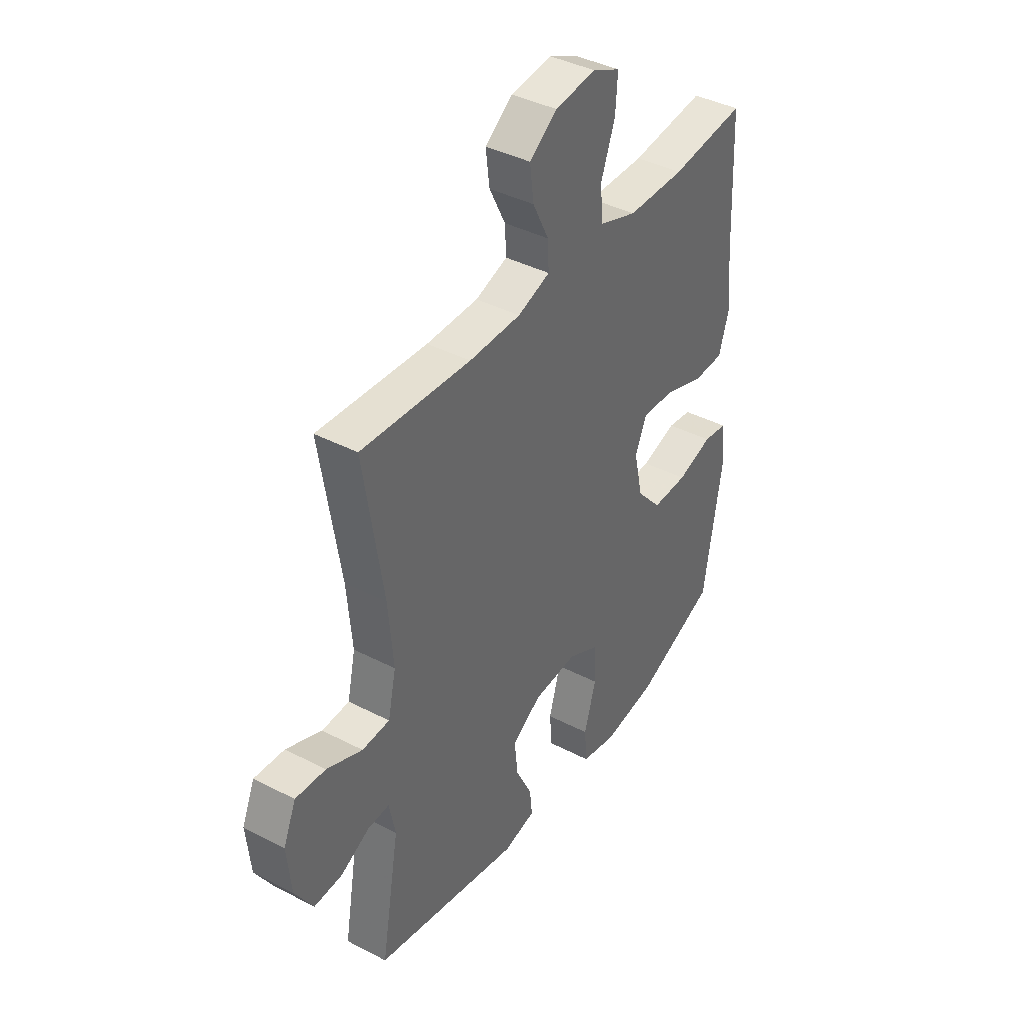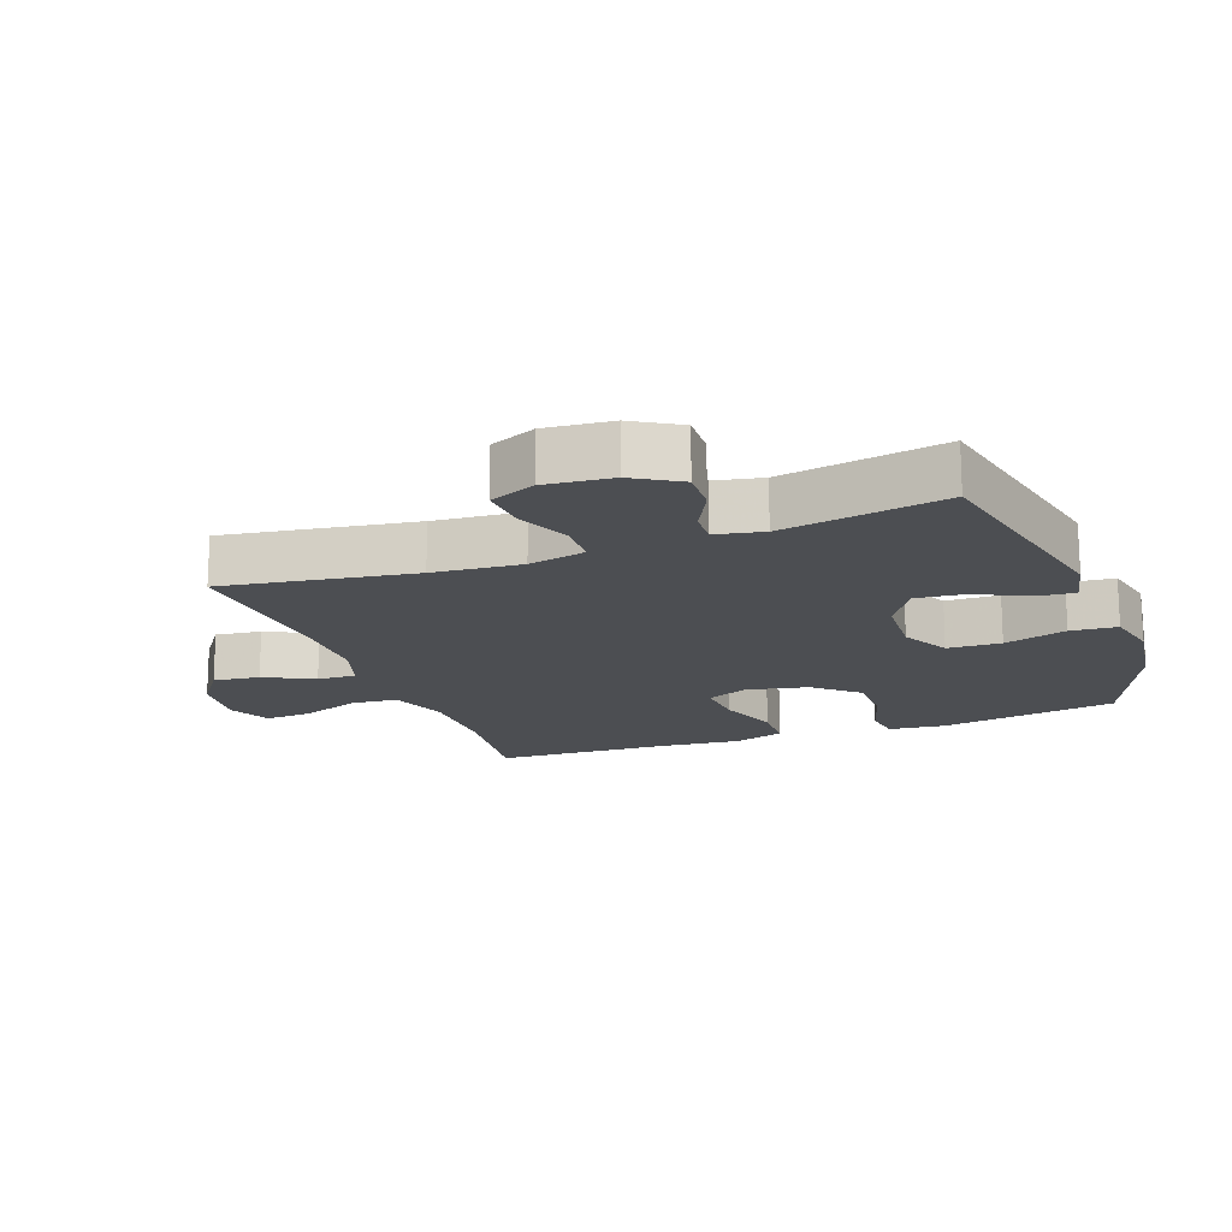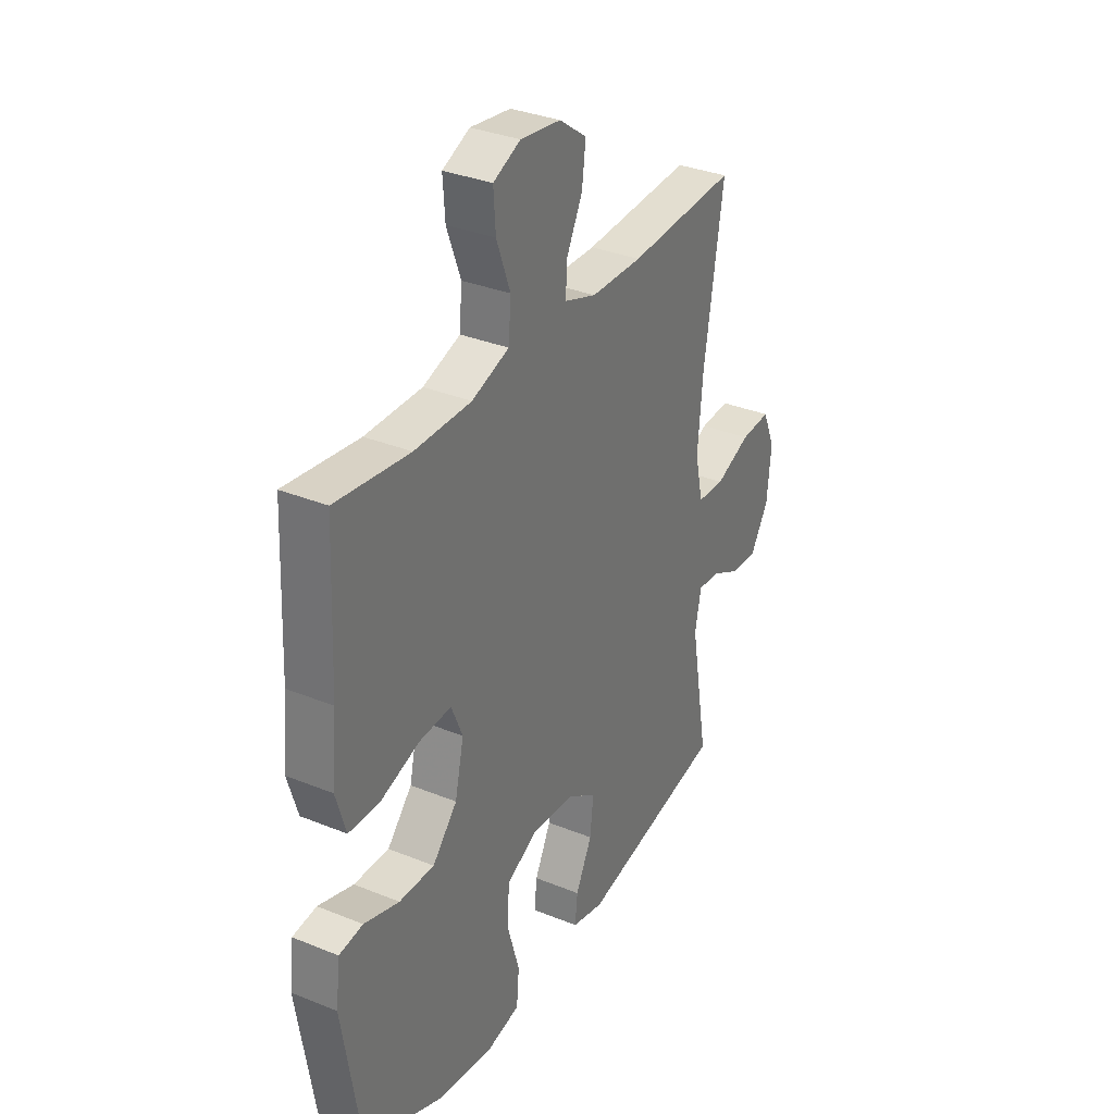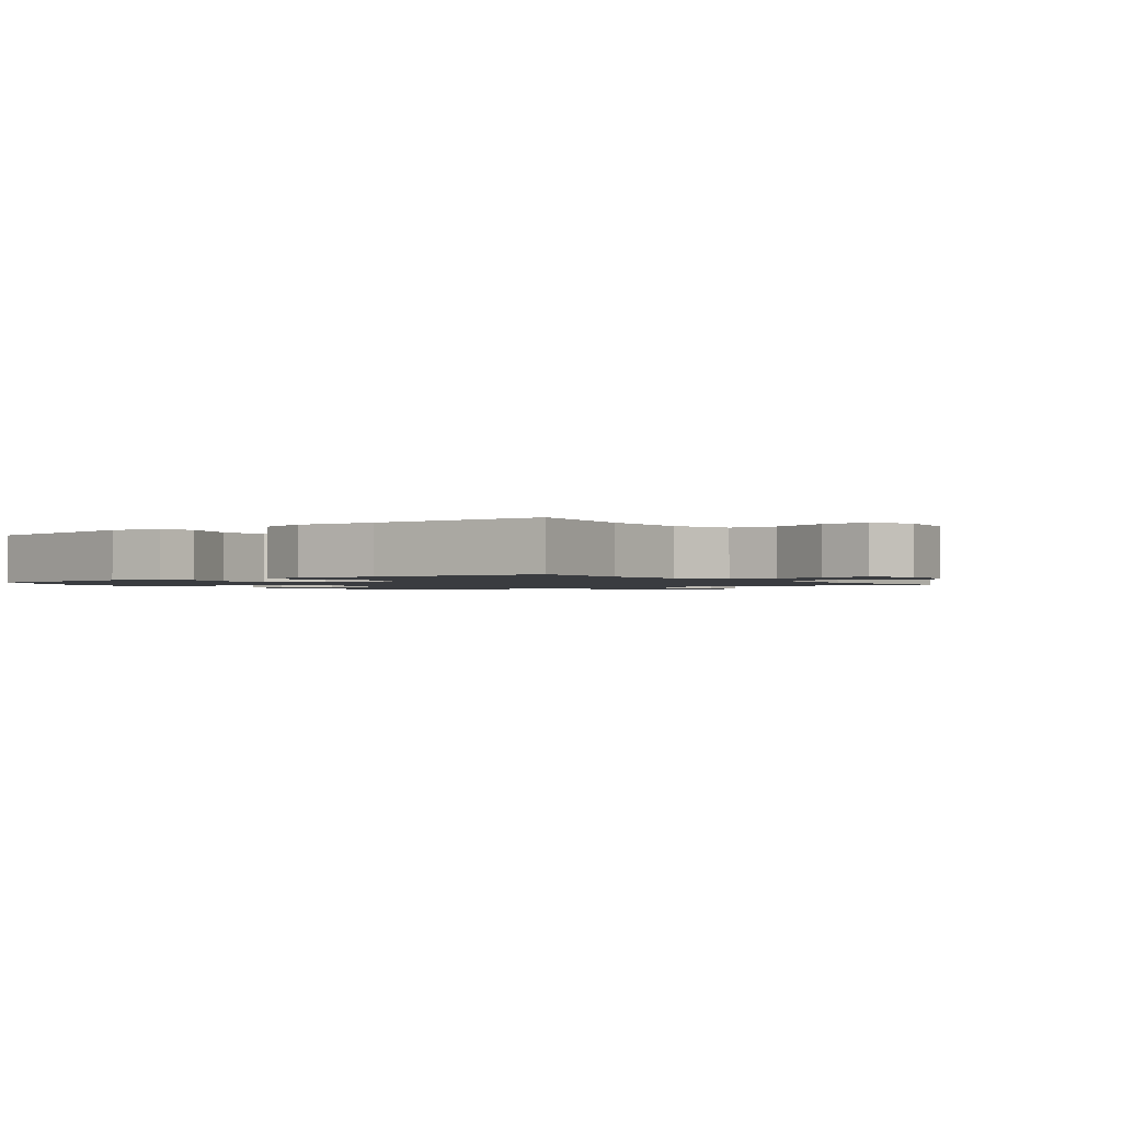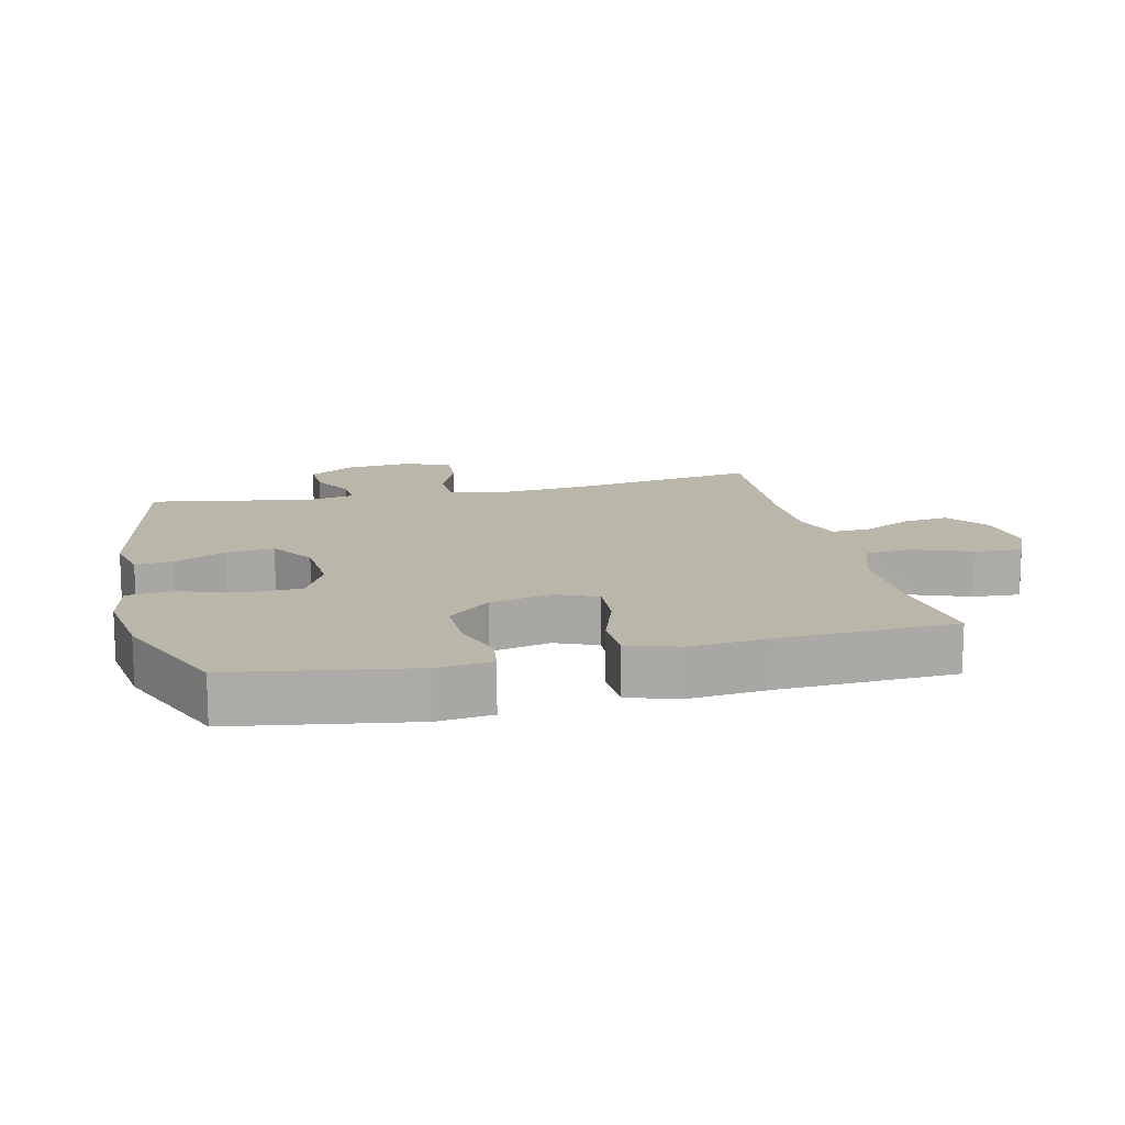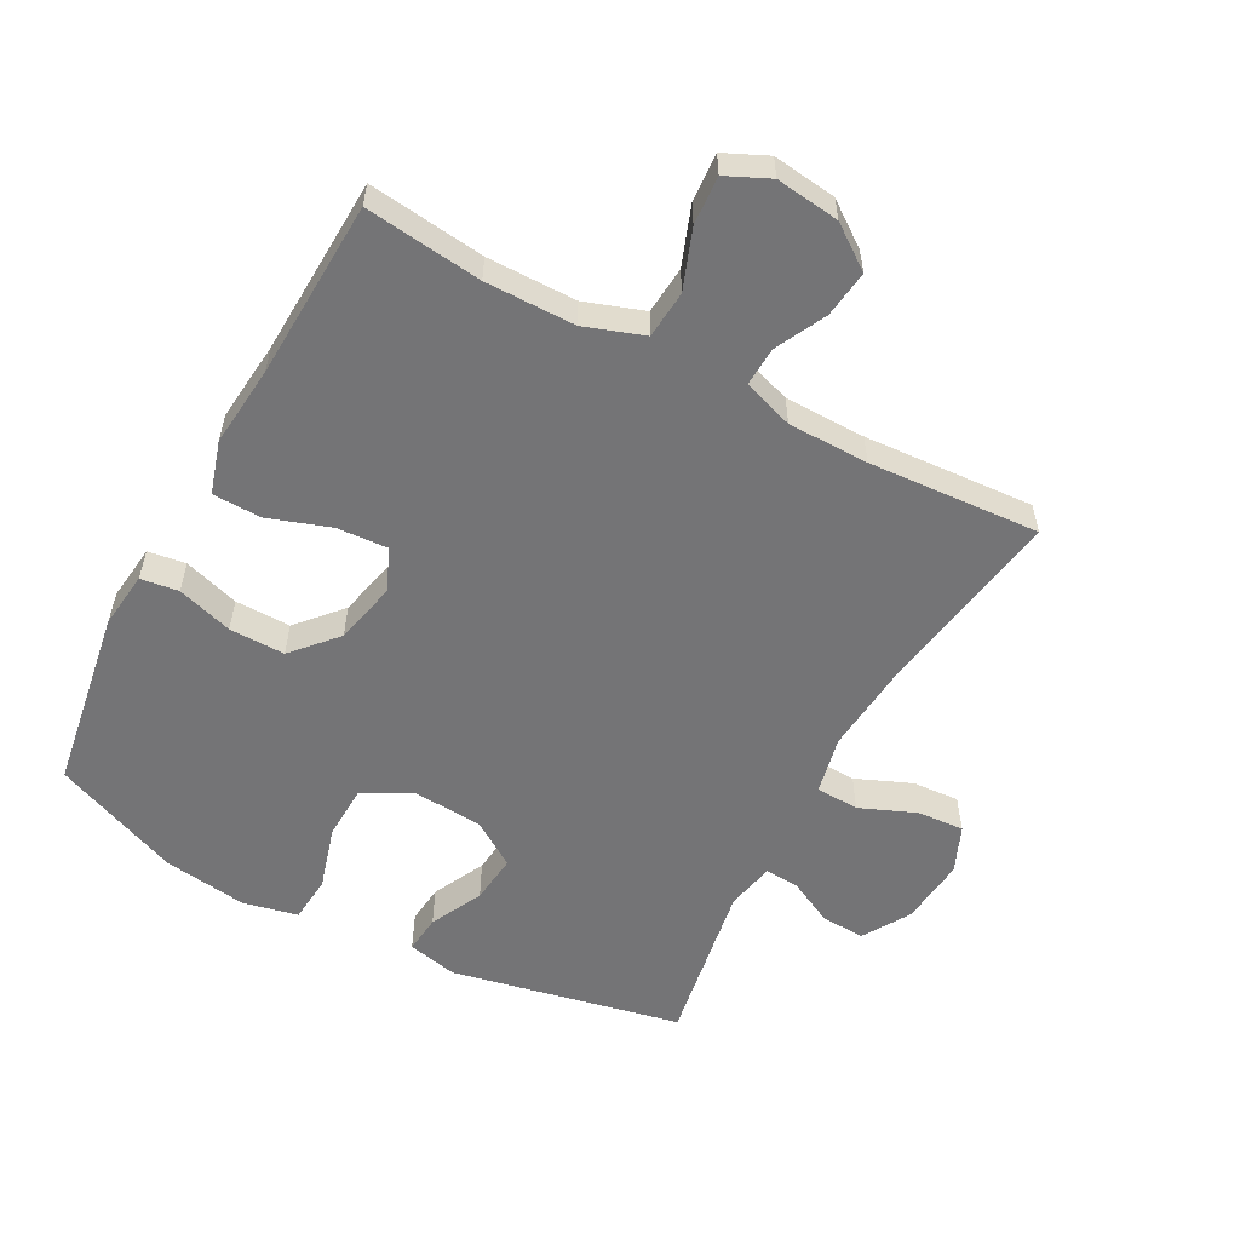
<metadata>
{"format":"obj","ext":"obj","renderer":"f3d","projection":"perspective","resolution":1024,"background":"white","views":[{"elev":40.2,"azim":122.6,"up":"+Z"},{"elev":-16.9,"azim":110.5,"up":"+Y"},{"elev":33.1,"azim":-60.7,"up":"+Z"},{"elev":-1.5,"azim":-53.3,"up":"+Y"},{"elev":14.0,"azim":-103.2,"up":"+Y"},{"elev":-56.3,"azim":-28.3,"up":"+Y"}]}
</metadata>
<code>
v -0.5 0.07 -0.5
v -0.544 0.07 -0.226
v -0.534 0.07 -0.141
v -0.477 0.07 -0.133
v -0.393 0.07 -0.159
v -0.309 0.07 -0.16
v -0.25 0.07 -0.094
v -0.229 0.07 0
v -0.256 0.07 0.064
v -0.333 0.07 0.059
v -0.427 0.07 0.027
v -0.5 0.07 0.029
v -0.524 0.07 0.108
v -0.512 0.07 0.23
v -0.5 0.07 0.5
v -0.324 0.07 0.479
v -0.189 0.07 0.48
v -0.1 0.07 0.511
v -0.094 0.07 0.583
v -0.127 0.07 0.672
v -0.132 0.07 0.745
v -0.067 0.07 0.775
v 0.029 0.07 0.763
v 0.094 0.07 0.716
v 0.085 0.07 0.645
v 0.047 0.07 0.569
v 0.044 0.07 0.51
v 0.12 0.07 0.484
v 0.242 0.07 0.483
v 0.5 0.07 0.5
v 0.454 0.07 0.209
v 0.442 0.07 0.074
v 0.461 0.07 -0.013
v 0.526 0.07 -0.016
v 0.61 0.07 0.019
v 0.681 0.07 0.024
v 0.711 0.07 -0.046
v 0.701 0.07 -0.148
v 0.658 0.07 -0.219
v 0.592 0.07 -0.216
v 0.523 0.07 -0.181
v 0.472 0.07 -0.178
v 0.457 0.07 -0.251
v 0.5 0.07 -0.5
v 0.153 0.07 -0.573
v 0.077 0.07 -0.556
v 0.083 0.07 -0.498
v 0.122 0.07 -0.419
v 0.13 0.07 -0.345
v 0.061 0.07 -0.3
v -0.043 0.07 -0.293
v -0.117 0.07 -0.331
v -0.12 0.07 -0.413
v -0.092 0.07 -0.509
v -0.098 0.07 -0.58
v -0.181 0.07 -0.598
v -0.308 0.07 -0.58
v -0.5 0 -0.5
v -0.544 0 -0.226
v -0.534 0 -0.141
v -0.477 0 -0.133
v -0.393 0 -0.159
v -0.309 0 -0.16
v -0.25 0 -0.094
v -0.229 0 0
v -0.256 0 0.064
v -0.333 0 0.059
v -0.427 0 0.027
v -0.5 0 0.029
v -0.524 0 0.108
v -0.512 0 0.23
v -0.5 0 0.5
v -0.324 0 0.479
v -0.189 0 0.48
v -0.1 0 0.511
v -0.094 0 0.583
v -0.127 0 0.672
v -0.132 0 0.745
v -0.067 0 0.775
v 0.029 0 0.763
v 0.094 0 0.716
v 0.085 0 0.645
v 0.047 0 0.569
v 0.044 0 0.51
v 0.12 0 0.484
v 0.242 0 0.483
v 0.5 0 0.5
v 0.454 0 0.209
v 0.442 0 0.074
v 0.461 0 -0.013
v 0.526 0 -0.016
v 0.61 0 0.019
v 0.681 0 0.024
v 0.711 0 -0.046
v 0.701 0 -0.148
v 0.658 0 -0.219
v 0.592 0 -0.216
v 0.523 0 -0.181
v 0.472 0 -0.178
v 0.457 0 -0.251
v 0.5 0 -0.5
v 0.153 0 -0.573
v 0.077 0 -0.556
v 0.083 0 -0.498
v 0.122 0 -0.419
v 0.13 0 -0.345
v 0.061 0 -0.3
v -0.043 0 -0.293
v -0.117 0 -0.331
v -0.12 0 -0.413
v -0.092 0 -0.509
v -0.098 0 -0.58
v -0.181 0 -0.598
v -0.308 0 -0.58
f 53 54 55 56
f 52 53 56 57
f 45 46 47 48
f 43 44 45 48
f 42 43 48 49
f 38 39 40 41
f 38 41 42
f 37 38 42
f 34 35 36 37
f 33 34 37 42
f 32 33 42 49
f 29 30 31
f 28 29 31 32
f 27 28 32 49
f 23 24 25 26
f 23 26 27
f 22 23 27
f 19 20 21 22
f 18 19 22 27
f 17 18 27 49
f 14 15 16
f 10 11 12 13
f 9 10 13 14
f 2 3 4 5
f 2 5 6
f 52 57 1 2
f 51 52 2 6
f 50 51 6 7
f 49 50 7 8
f 17 49 8 9
f 9 14 16 17
f 113 112 111 110
f 114 113 110 109
f 105 104 103 102
f 105 102 101 100
f 106 105 100 99
f 98 97 96 95
f 99 98 95
f 99 95 94
f 94 93 92 91
f 99 94 91 90
f 106 99 90 89
f 88 87 86
f 89 88 86 85
f 106 89 85 84
f 83 82 81 80
f 84 83 80
f 84 80 79
f 79 78 77 76
f 84 79 76 75
f 106 84 75 74
f 73 72 71
f 70 69 68 67
f 71 70 67 66
f 62 61 60 59
f 63 62 59
f 59 58 114 109
f 63 59 109 108
f 64 63 108 107
f 65 64 107 106
f 66 65 106 74
f 74 73 71 66
f 1 58 59 2
f 2 59 60 3
f 3 60 61 4
f 4 61 62 5
f 5 62 63 6
f 6 63 64 7
f 7 64 65 8
f 8 65 66 9
f 9 66 67 10
f 10 67 68 11
f 11 68 69 12
f 12 69 70 13
f 13 70 71 14
f 14 71 72 15
f 15 72 73 16
f 16 73 74 17
f 17 74 75 18
f 18 75 76 19
f 19 76 77 20
f 20 77 78 21
f 21 78 79 22
f 22 79 80 23
f 23 80 81 24
f 24 81 82 25
f 25 82 83 26
f 26 83 84 27
f 27 84 85 28
f 28 85 86 29
f 29 86 87 30
f 30 87 88 31
f 31 88 89 32
f 32 89 90 33
f 33 90 91 34
f 34 91 92 35
f 35 92 93 36
f 36 93 94 37
f 37 94 95 38
f 38 95 96 39
f 39 96 97 40
f 40 97 98 41
f 41 98 99 42
f 42 99 100 43
f 43 100 101 44
f 44 101 102 45
f 45 102 103 46
f 46 103 104 47
f 47 104 105 48
f 48 105 106 49
f 49 106 107 50
f 50 107 108 51
f 51 108 109 52
f 52 109 110 53
f 53 110 111 54
f 54 111 112 55
f 55 112 113 56
f 56 113 114 57
f 57 114 58 1

</code>
